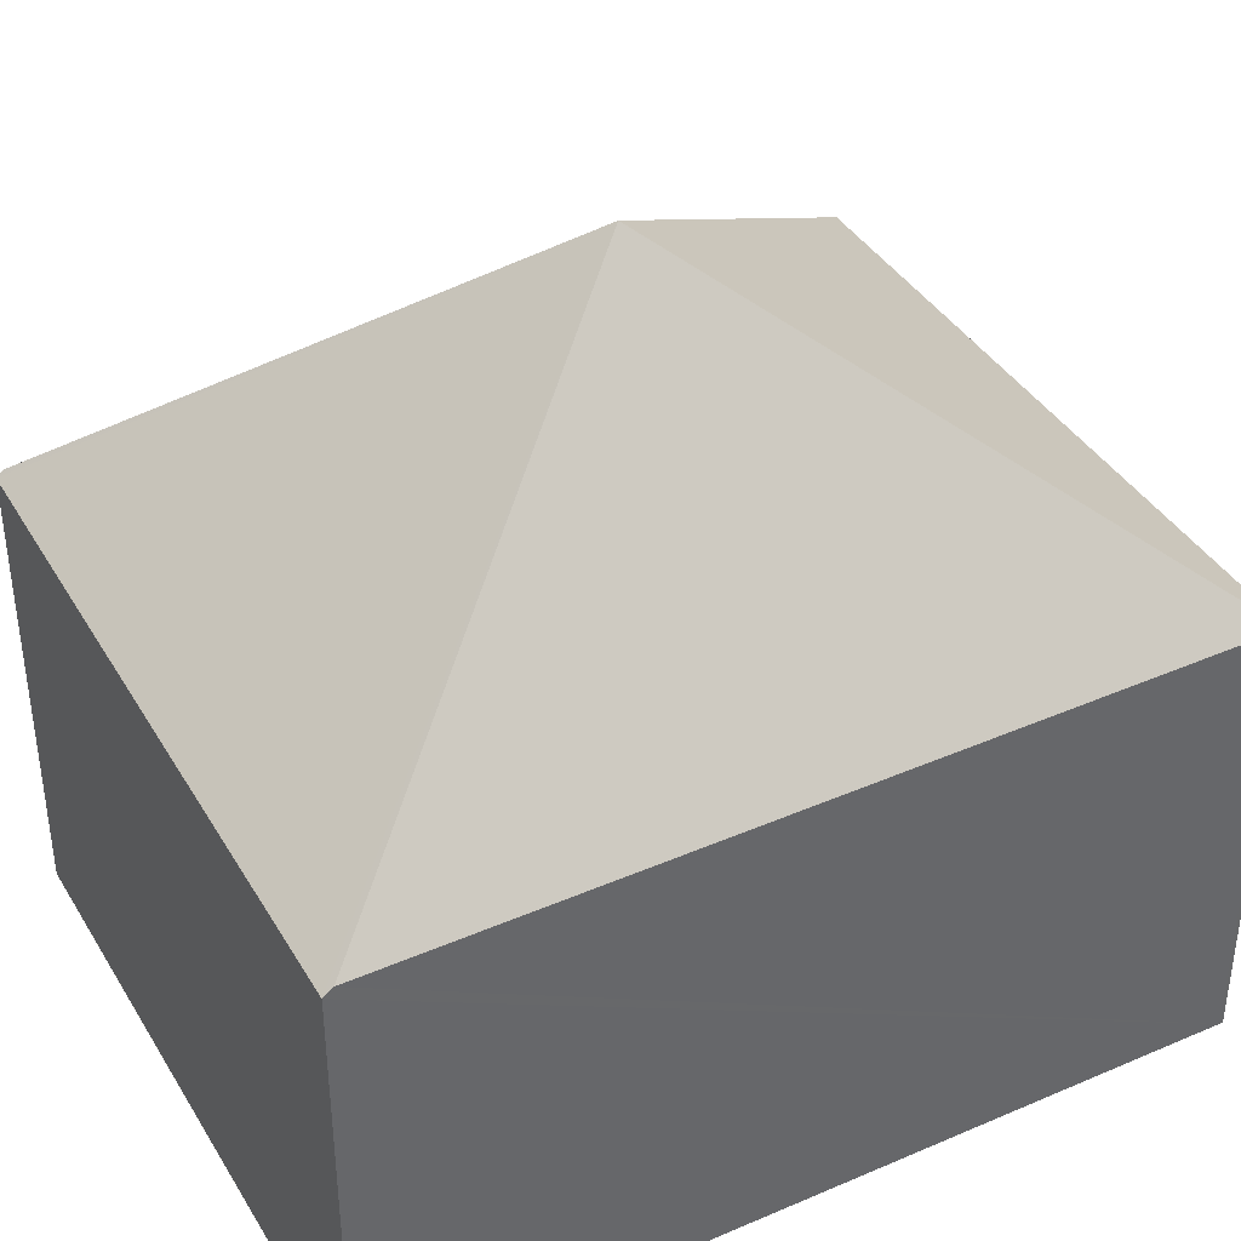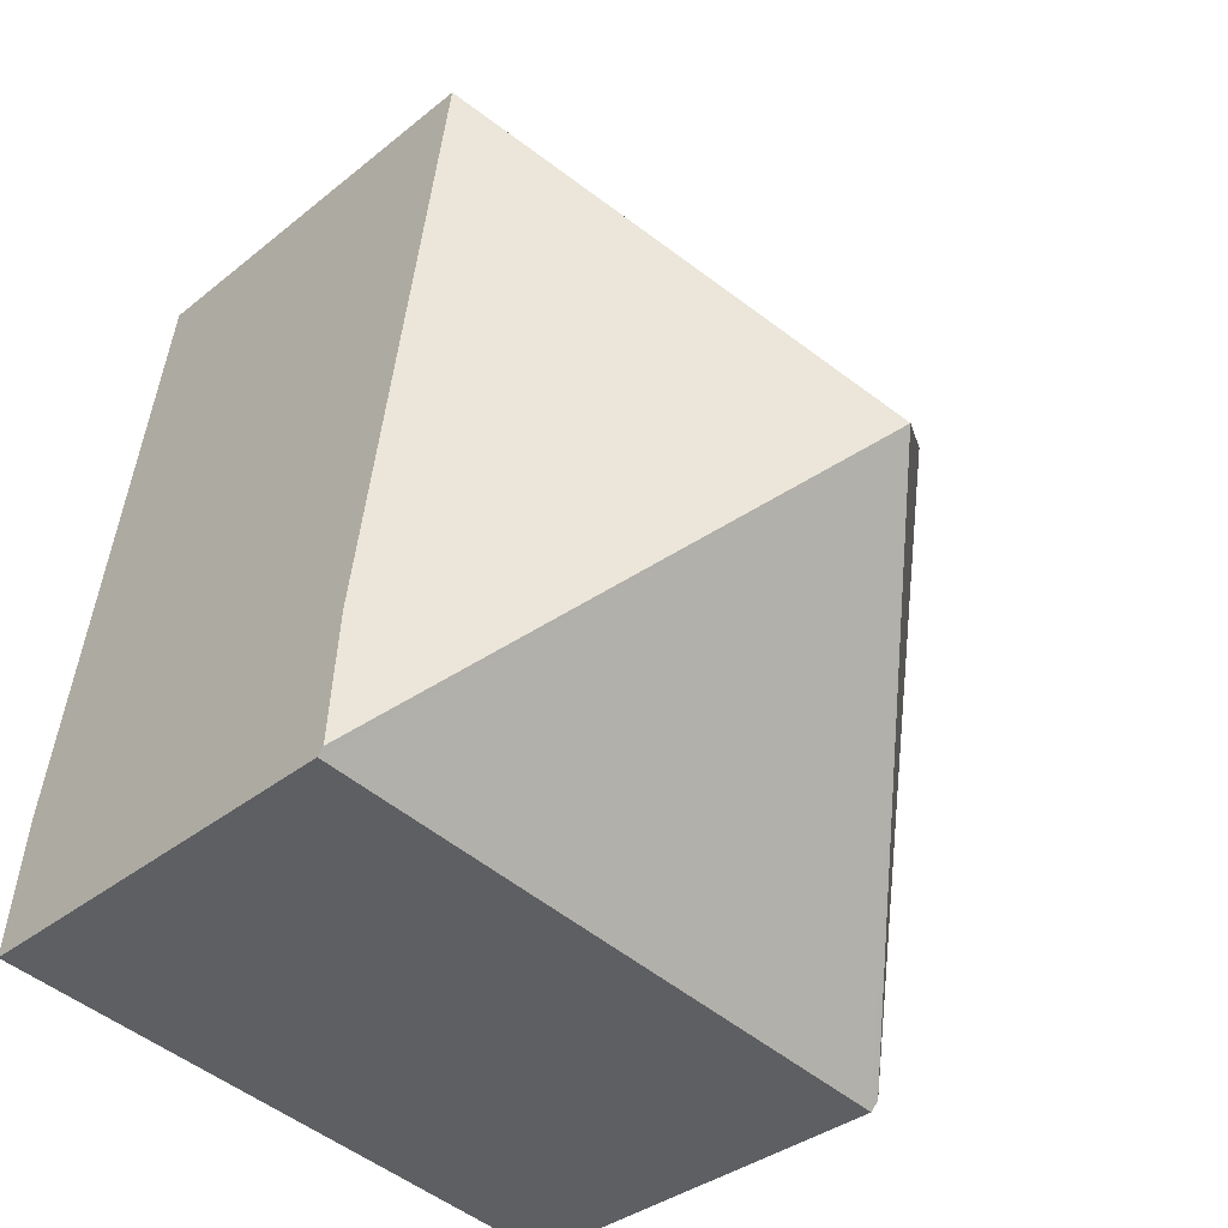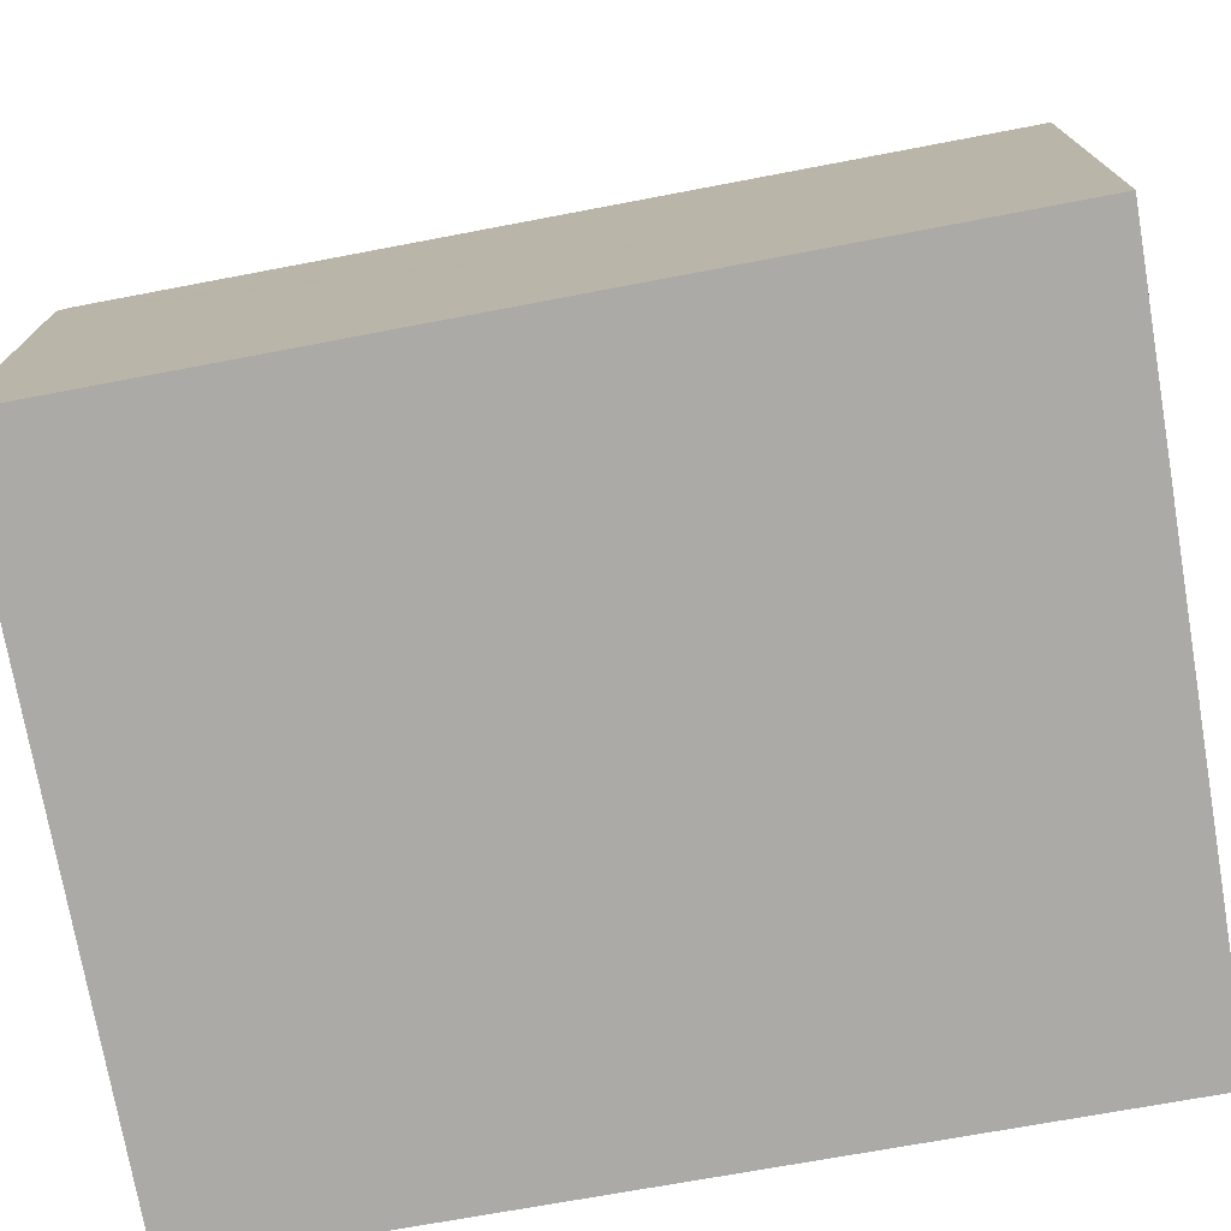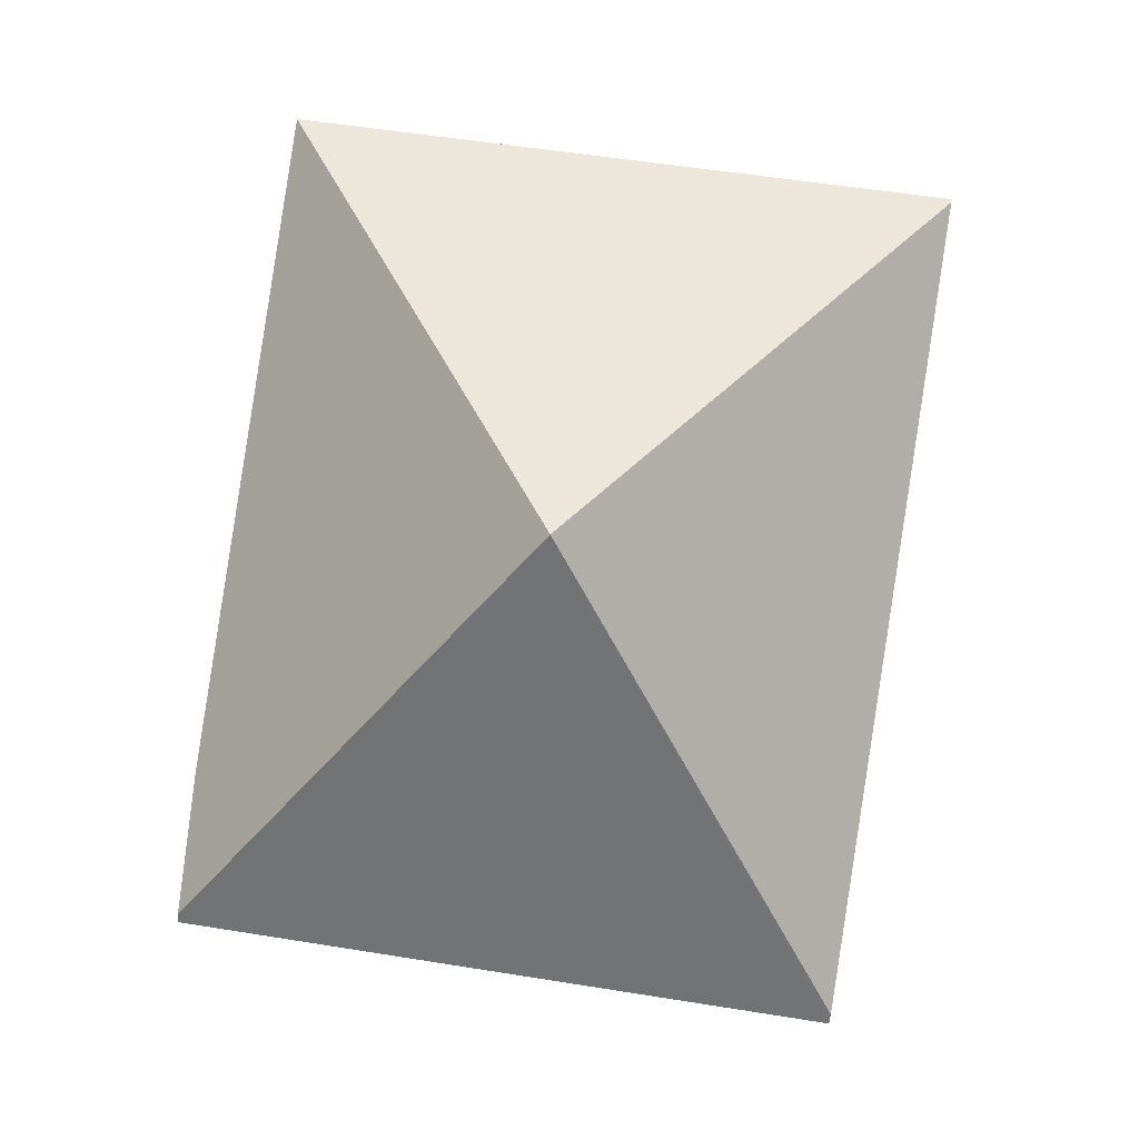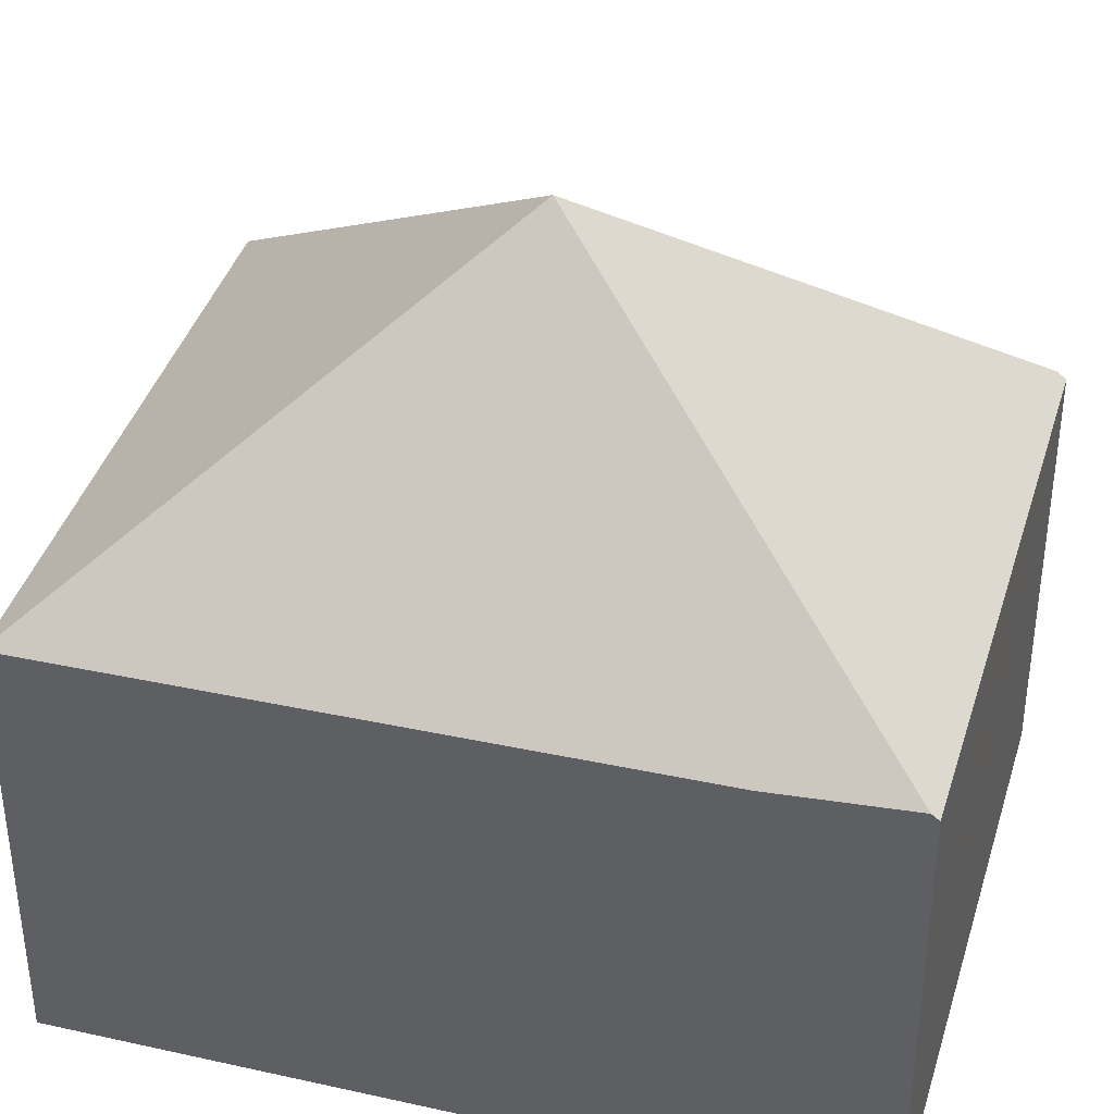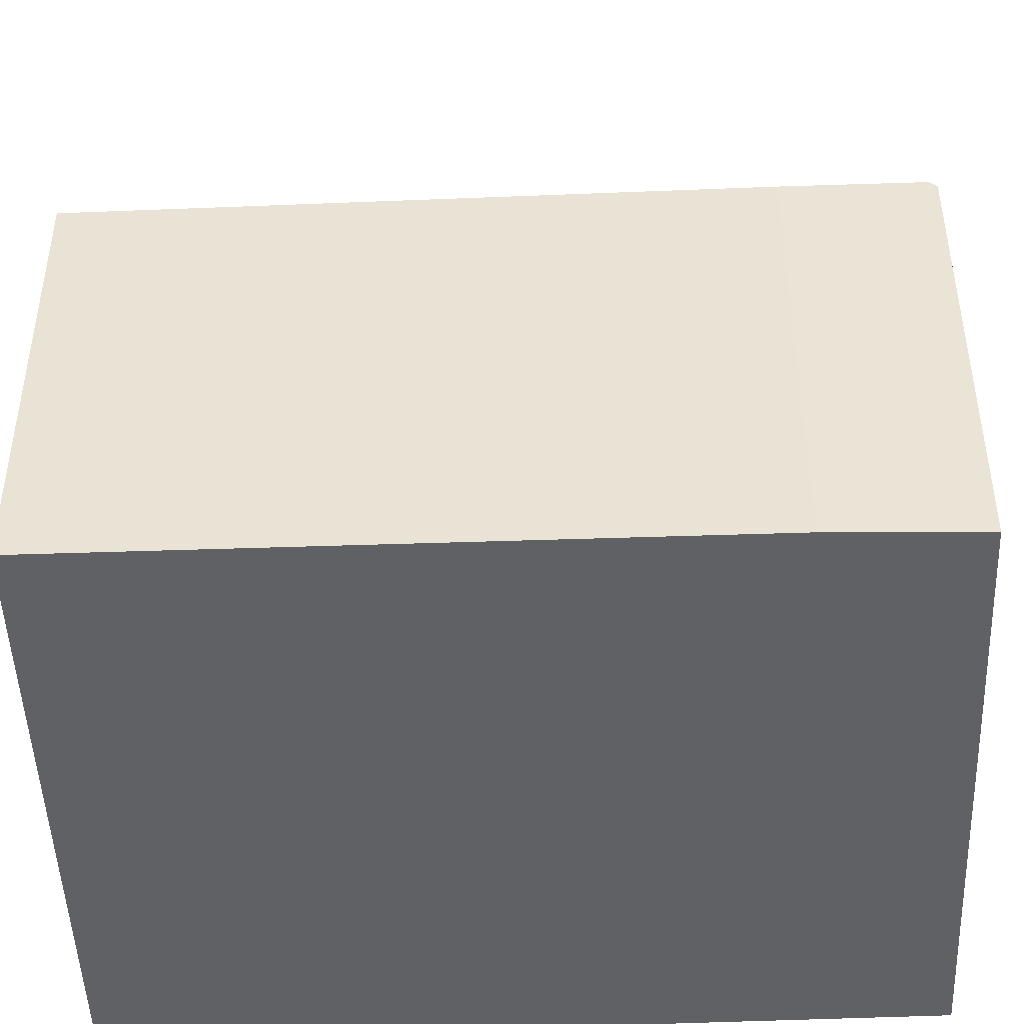
<metadata>
{"format":"obj","ext":"obj","renderer":"f3d","projection":"perspective","resolution":1024,"background":"white","views":[{"elev":40.5,"azim":-126.9,"up":"+Y"},{"elev":-34.6,"azim":137.3,"up":"+Z"},{"elev":-75.8,"azim":-88.2,"up":"+Y"},{"elev":-4.2,"azim":-178.4,"up":"+Z"},{"elev":38.0,"azim":97.6,"up":"+Y"},{"elev":-46.3,"azim":84.0,"up":"+Y"}]}
</metadata>
<code>
v  4.634 2.754 -4.335
v  2.354 4.635 -2.19
v  4.629 2.791 -4.288
v  3.221 2.729 -4.553
v  0.772 2.686 -4.929
v  0.763 2.731 -4.871
v  0.004 2.731 -0.023
v  3.965 2.713 0.518
v  0 2.713 1.661e-16
v  4.538 2.753 -3.448
v  0 0 0
v  3.965 -3.172e-17 0.518
v  4.538 2.111e-16 -3.448
v  4.634 2.654e-16 -4.335
v  4.629 2.626e-16 -4.288
v  0.772 3.018e-16 -4.929
v  3.221 2.788e-16 -4.553
v  0.004 1.408e-18 -0.023
v  0.763 2.983e-16 -4.871
g defaultobject
f 1 2 3
f 2 1 4
f 2 4 5
f 2 5 6
f 2 6 7
f 8 7 9
f 7 8 2
f 10 2 8
f 2 10 3
f 11 8 9
f 8 11 12
f 8 13 10
f 13 8 12
f 13 3 10
f 3 13 1
f 1 13 14
f 14 13 15
f 14 4 1
f 4 14 5
f 5 14 16
f 16 14 17
f 18 7 6
f 7 18 9
f 9 18 11
f 5 18 6
f 18 5 16
f 18 16 19
f 15 17 14
f 17 15 13
f 17 13 12
f 17 12 16
f 16 12 19
f 19 12 18
f 18 12 11

</code>
